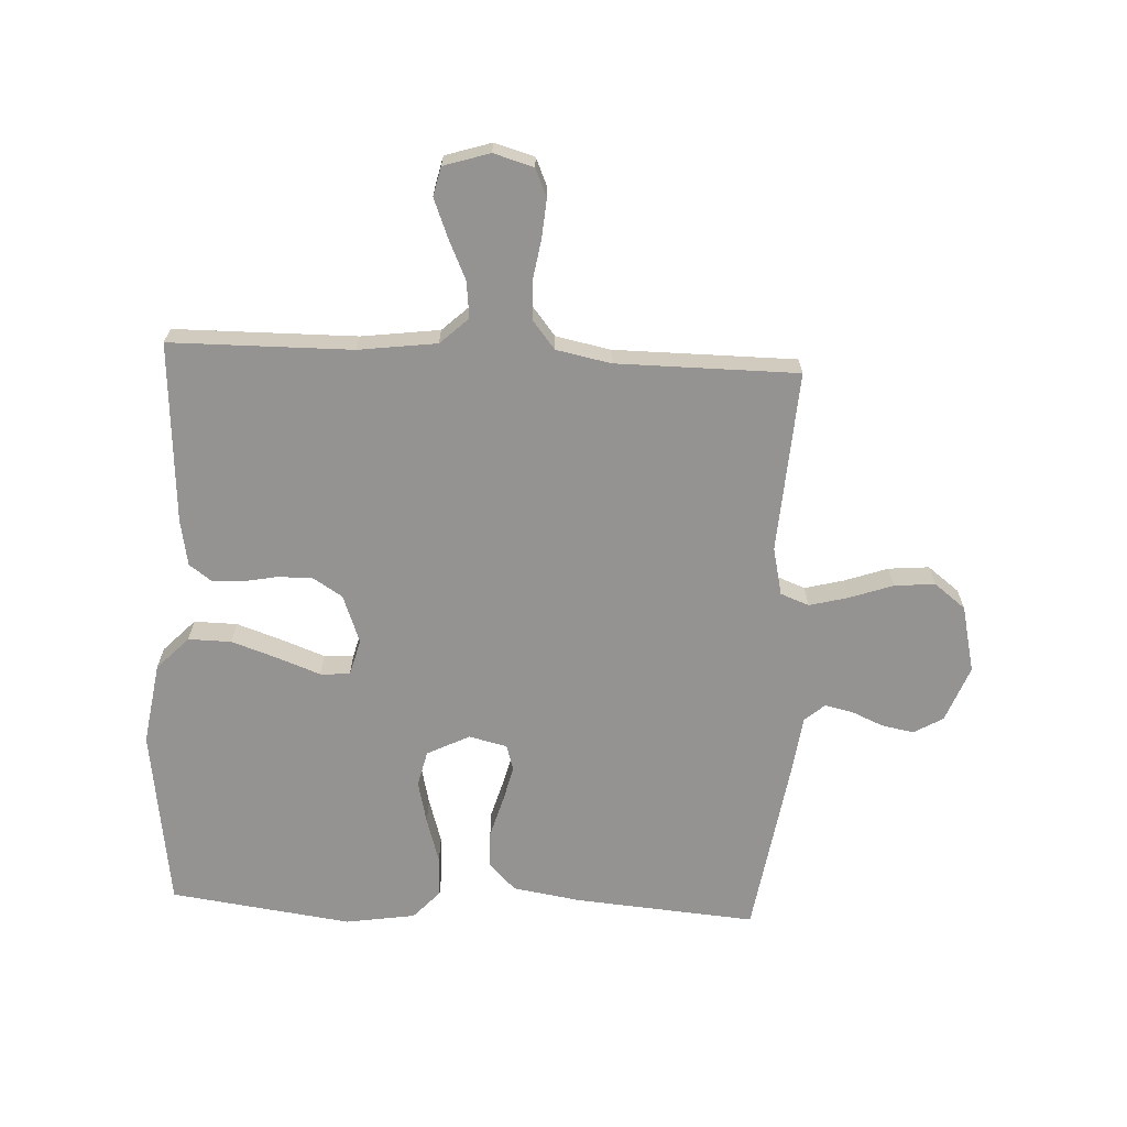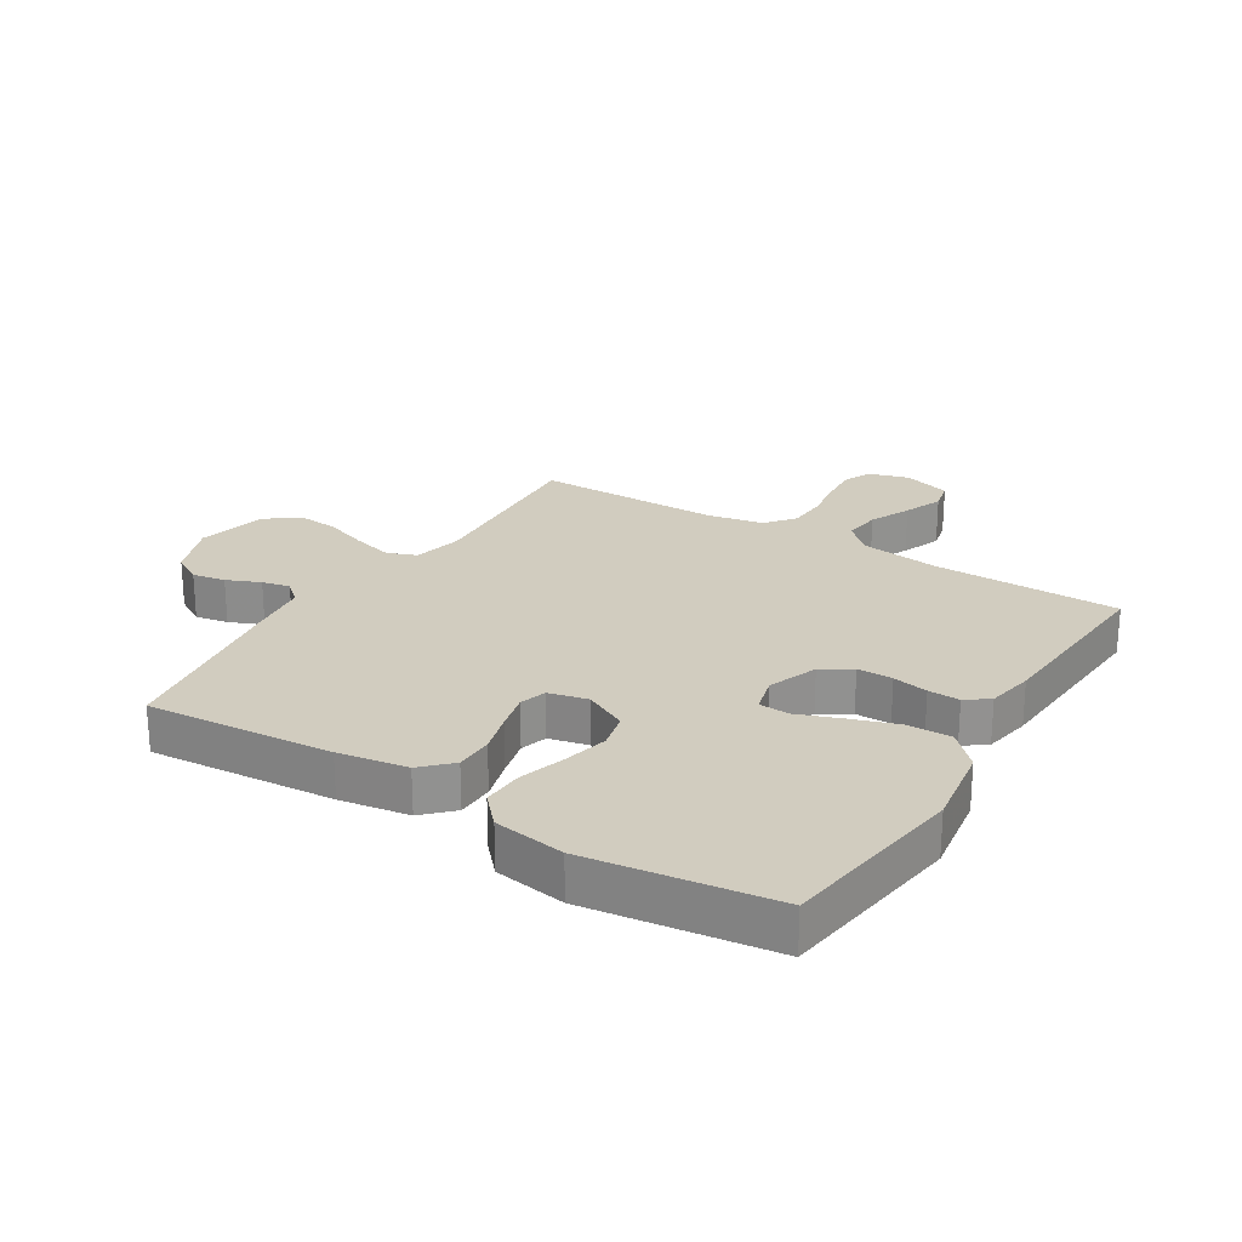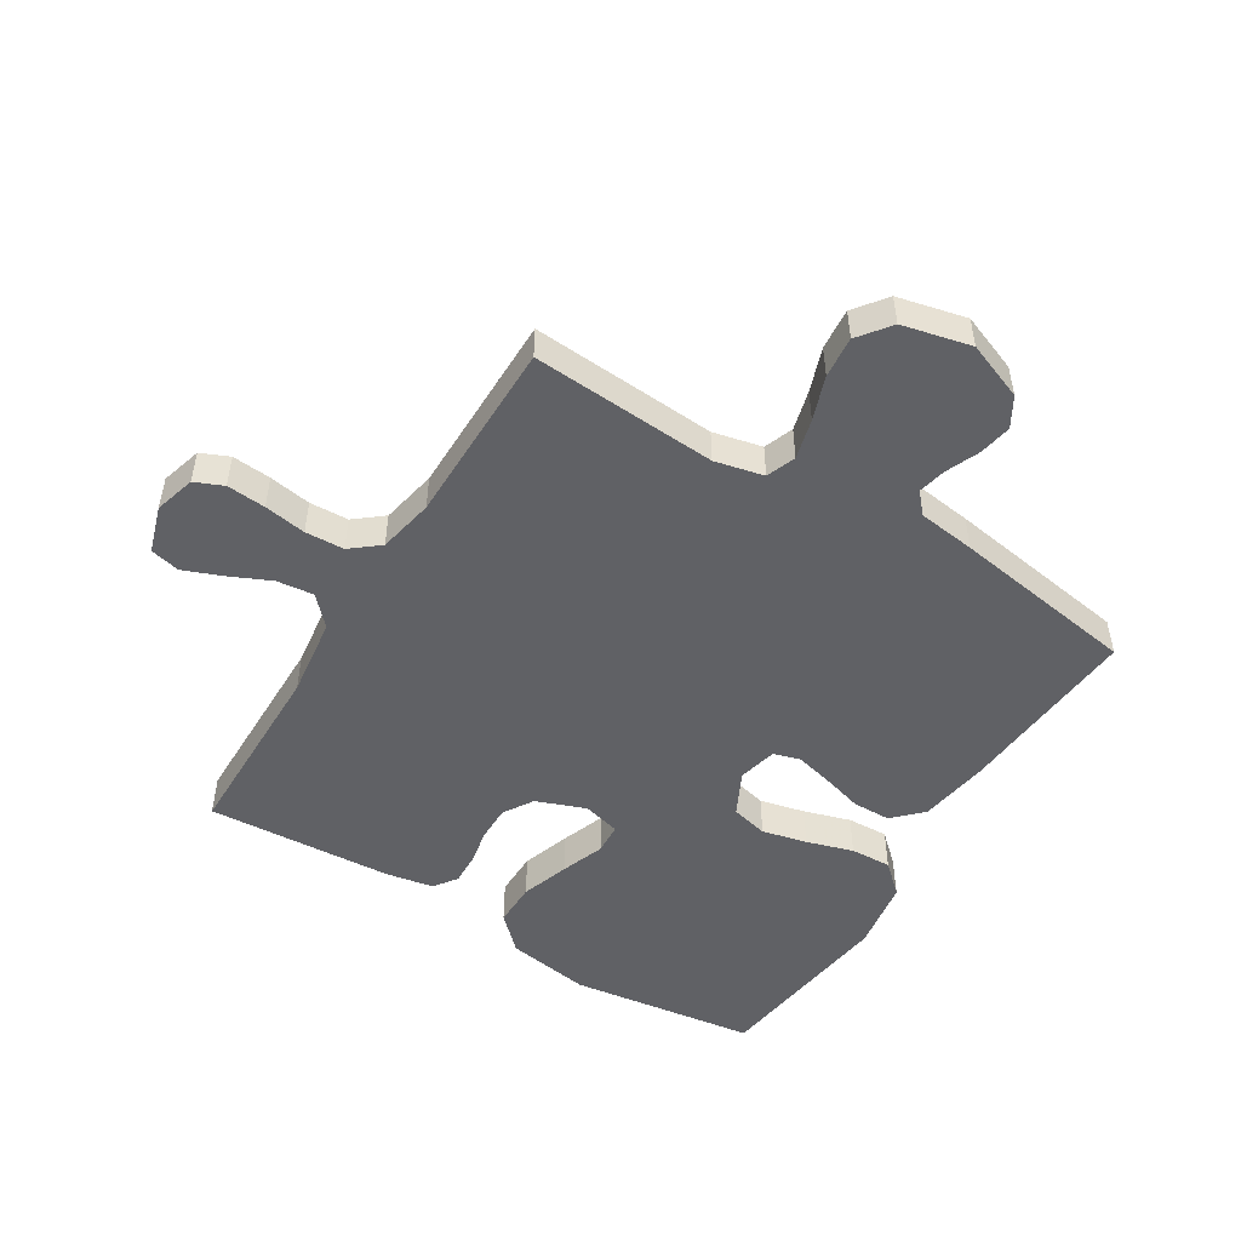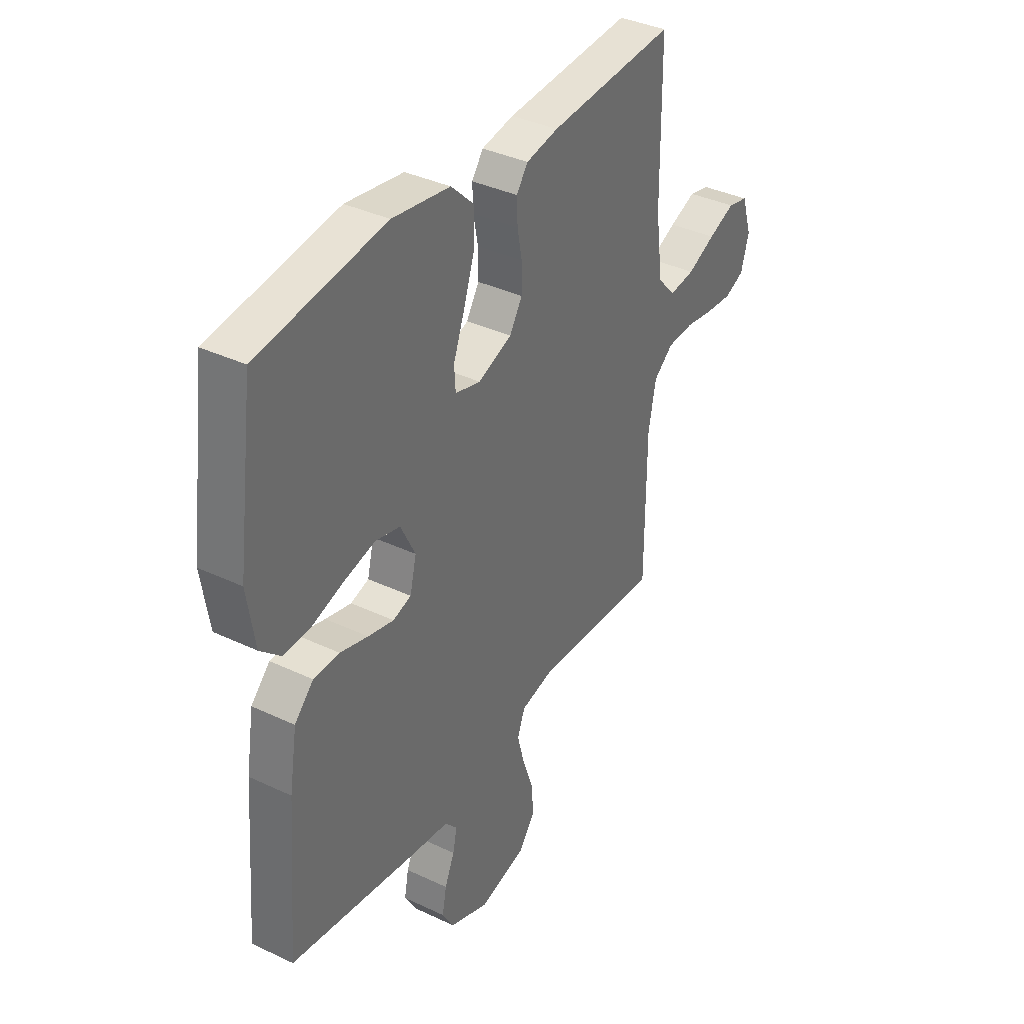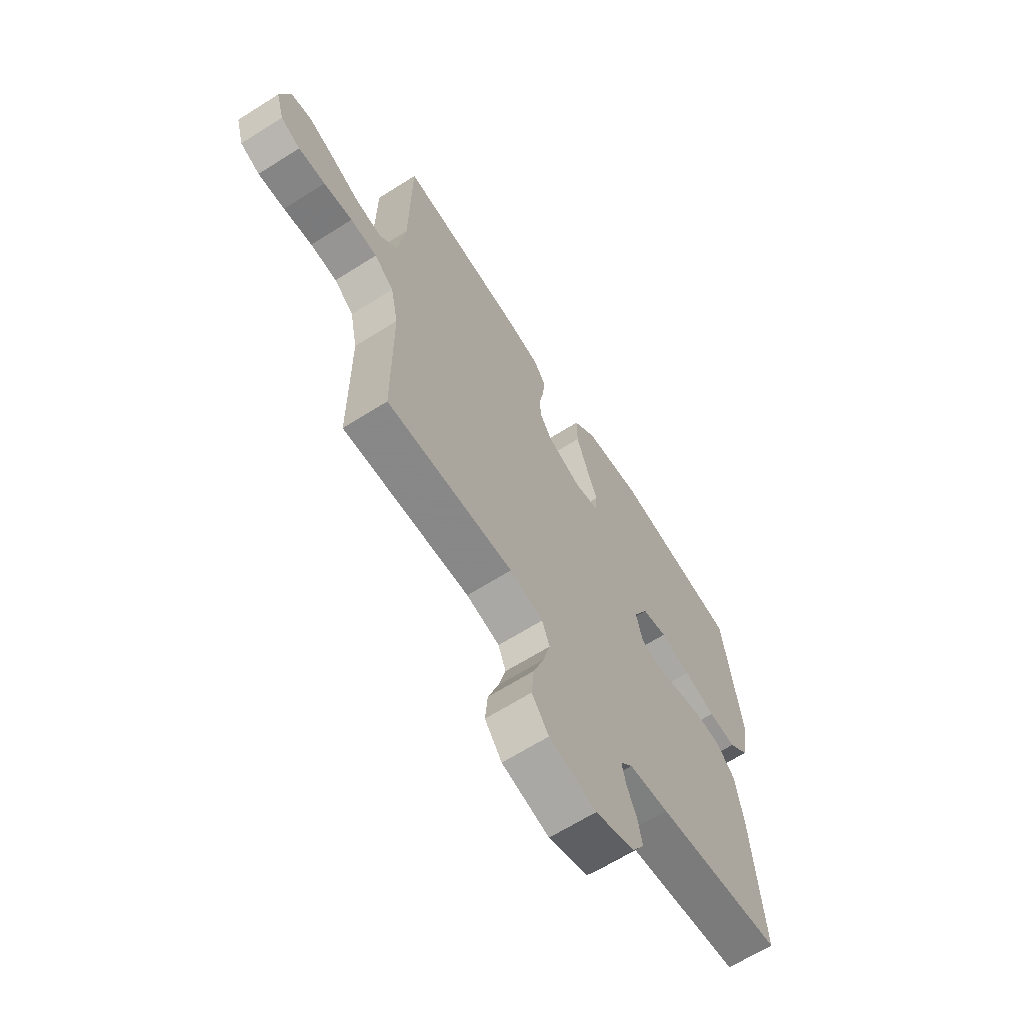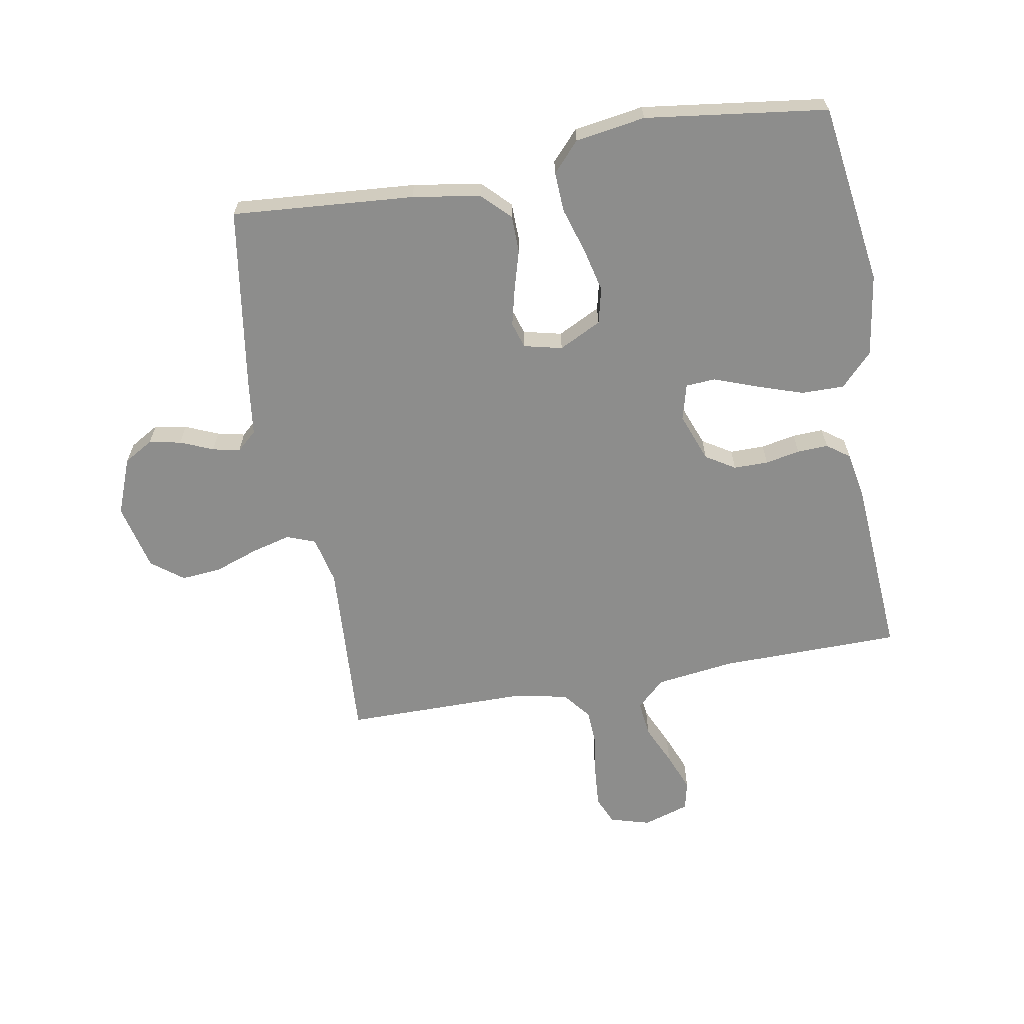
<metadata>
{"format":"obj","ext":"obj","renderer":"f3d","projection":"perspective","resolution":1024,"background":"white","views":[{"elev":-66.8,"azim":87.1,"up":"+Y"},{"elev":24.2,"azim":-58.2,"up":"+Y"},{"elev":-50.4,"azim":148.4,"up":"+Y"},{"elev":37.2,"azim":-58.6,"up":"+Z"},{"elev":-65.5,"azim":122.4,"up":"+Z"},{"elev":-64.5,"azim":-79.8,"up":"+Y"}]}
</metadata>
<code>
v 0.5 0.07 0.5
v 0.503 0.07 0.2
v 0.52 0.07 0.071
v 0.563 0.07 0.025
v 0.623 0.07 0.032
v 0.689 0.07 0.062
v 0.752 0.07 0.087
v 0.8 0.07 0.076
v 0.824 0.07 0
v 0.805 0.07 -0.066
v 0.759 0.07 -0.086
v 0.696 0.07 -0.081
v 0.628 0.07 -0.07
v 0.565 0.07 -0.073
v 0.519 0.07 -0.11
v 0.501 0.07 -0.2
v 0.5 0.07 -0.5
v 0.2 0.07 -0.481
v 0.121 0.07 -0.499
v 0.103 0.07 -0.546
v 0.12 0.07 -0.611
v 0.145 0.07 -0.682
v 0.151 0.07 -0.749
v 0.111 0.07 -0.801
v 0 0.07 -0.827
v -0.093 0.07 -0.791
v -0.121 0.07 -0.743
v -0.111 0.07 -0.69
v -0.088 0.07 -0.636
v -0.078 0.07 -0.591
v -0.107 0.07 -0.558
v -0.2 0.07 -0.546
v -0.5 0.07 -0.5
v -0.476 0.07 -0.2
v -0.458 0.07 -0.088
v -0.413 0.07 -0.043
v -0.352 0.07 -0.042
v -0.286 0.07 -0.061
v -0.225 0.07 -0.076
v -0.182 0.07 -0.063
v -0.167 0.07 0
v -0.202 0.07 0.07
v -0.261 0.07 0.084
v -0.333 0.07 0.067
v -0.408 0.07 0.044
v -0.474 0.07 0.041
v -0.522 0.07 0.085
v -0.54 0.07 0.2
v -0.5 0.07 0.5
v -0.2 0.07 0.542
v -0.064 0.07 0.521
v -0.01 0.07 0.469
v -0.011 0.07 0.398
v -0.037 0.07 0.321
v -0.063 0.07 0.251
v -0.06 0.07 0.202
v 0 0.07 0.186
v 0.08 0.07 0.216
v 0.11 0.07 0.264
v 0.11 0.07 0.321
v 0.099 0.07 0.378
v 0.097 0.07 0.429
v 0.124 0.07 0.466
v 0.2 0.07 0.48
v 0.5 0 0.5
v 0.503 0 0.2
v 0.52 0 0.071
v 0.563 0 0.025
v 0.623 0 0.032
v 0.689 0 0.062
v 0.752 0 0.087
v 0.8 0 0.076
v 0.824 0 0
v 0.805 0 -0.066
v 0.759 0 -0.086
v 0.696 0 -0.081
v 0.628 0 -0.07
v 0.565 0 -0.073
v 0.519 0 -0.11
v 0.501 0 -0.2
v 0.5 0 -0.5
v 0.2 0 -0.481
v 0.121 0 -0.499
v 0.103 0 -0.546
v 0.12 0 -0.611
v 0.145 0 -0.682
v 0.151 0 -0.749
v 0.111 0 -0.801
v 0 0 -0.827
v -0.093 0 -0.791
v -0.121 0 -0.743
v -0.111 0 -0.69
v -0.088 0 -0.636
v -0.078 0 -0.591
v -0.107 0 -0.558
v -0.2 0 -0.546
v -0.5 0 -0.5
v -0.476 0 -0.2
v -0.458 0 -0.088
v -0.413 0 -0.043
v -0.352 0 -0.042
v -0.286 0 -0.061
v -0.225 0 -0.076
v -0.182 0 -0.063
v -0.167 0 0
v -0.202 0 0.07
v -0.261 0 0.084
v -0.333 0 0.067
v -0.408 0 0.044
v -0.474 0 0.041
v -0.522 0 0.085
v -0.54 0 0.2
v -0.5 0 0.5
v -0.2 0 0.542
v -0.064 0 0.521
v -0.01 0 0.469
v -0.011 0 0.398
v -0.037 0 0.321
v -0.063 0 0.251
v -0.06 0 0.202
v 0 0 0.186
v 0.08 0 0.216
v 0.11 0 0.264
v 0.11 0 0.321
v 0.099 0 0.378
v 0.097 0 0.429
v 0.124 0 0.466
v 0.2 0 0.48
f 64 1 2
f 63 64 2
f 62 63 2
f 61 62 2
f 60 61 2
f 59 60 2 3
f 58 59 3 4
f 57 58 4
f 56 57 4
f 53 54 55
f 52 53 55
f 51 52 55
f 50 51 55
f 49 50 55
f 48 49 55
f 47 48 55
f 46 47 55
f 45 46 55
f 44 45 55
f 43 44 55 56
f 42 43 56 4
f 36 37 38
f 35 36 38
f 34 35 38
f 33 34 38
f 32 33 38
f 31 32 38
f 30 31 38 39
f 27 28 29
f 26 27 29
f 25 26 29
f 24 25 29
f 23 24 29
f 22 23 29
f 21 22 29
f 20 21 29 30
f 30 39 40
f 20 30 40
f 19 20 40
f 16 17 18
f 19 40 41
f 18 19 41
f 16 18 41
f 15 16 41
f 11 12 13
f 10 11 13
f 9 10 13
f 8 9 13
f 7 8 13
f 6 7 13
f 5 6 13
f 4 5 13 14
f 15 41 42
f 14 15 42
f 4 14 42
f 66 65 128
f 66 128 127
f 66 127 126
f 66 126 125
f 66 125 124
f 67 66 124 123
f 68 67 123 122
f 68 122 121
f 68 121 120
f 119 118 117
f 119 117 116
f 119 116 115
f 119 115 114
f 119 114 113
f 119 113 112
f 119 112 111
f 119 111 110
f 119 110 109
f 119 109 108
f 120 119 108 107
f 68 120 107 106
f 102 101 100
f 102 100 99
f 102 99 98
f 102 98 97
f 102 97 96
f 102 96 95
f 103 102 95 94
f 93 92 91
f 93 91 90
f 93 90 89
f 93 89 88
f 93 88 87
f 93 87 86
f 93 86 85
f 94 93 85 84
f 104 103 94
f 104 94 84
f 104 84 83
f 82 81 80
f 105 104 83
f 105 83 82
f 105 82 80
f 105 80 79
f 77 76 75
f 77 75 74
f 77 74 73
f 77 73 72
f 77 72 71
f 77 71 70
f 77 70 69
f 78 77 69 68
f 106 105 79
f 106 79 78
f 106 78 68
f 1 65 66 2
f 2 66 67 3
f 3 67 68 4
f 4 68 69 5
f 5 69 70 6
f 6 70 71 7
f 7 71 72 8
f 8 72 73 9
f 9 73 74 10
f 10 74 75 11
f 11 75 76 12
f 12 76 77 13
f 13 77 78 14
f 14 78 79 15
f 15 79 80 16
f 16 80 81 17
f 17 81 82 18
f 18 82 83 19
f 19 83 84 20
f 20 84 85 21
f 21 85 86 22
f 22 86 87 23
f 23 87 88 24
f 24 88 89 25
f 25 89 90 26
f 26 90 91 27
f 27 91 92 28
f 28 92 93 29
f 29 93 94 30
f 30 94 95 31
f 31 95 96 32
f 32 96 97 33
f 33 97 98 34
f 34 98 99 35
f 35 99 100 36
f 36 100 101 37
f 37 101 102 38
f 38 102 103 39
f 39 103 104 40
f 40 104 105 41
f 41 105 106 42
f 42 106 107 43
f 43 107 108 44
f 44 108 109 45
f 45 109 110 46
f 46 110 111 47
f 47 111 112 48
f 48 112 113 49
f 49 113 114 50
f 50 114 115 51
f 51 115 116 52
f 52 116 117 53
f 53 117 118 54
f 54 118 119 55
f 55 119 120 56
f 56 120 121 57
f 57 121 122 58
f 58 122 123 59
f 59 123 124 60
f 60 124 125 61
f 61 125 126 62
f 62 126 127 63
f 63 127 128 64
f 64 128 65 1

</code>
